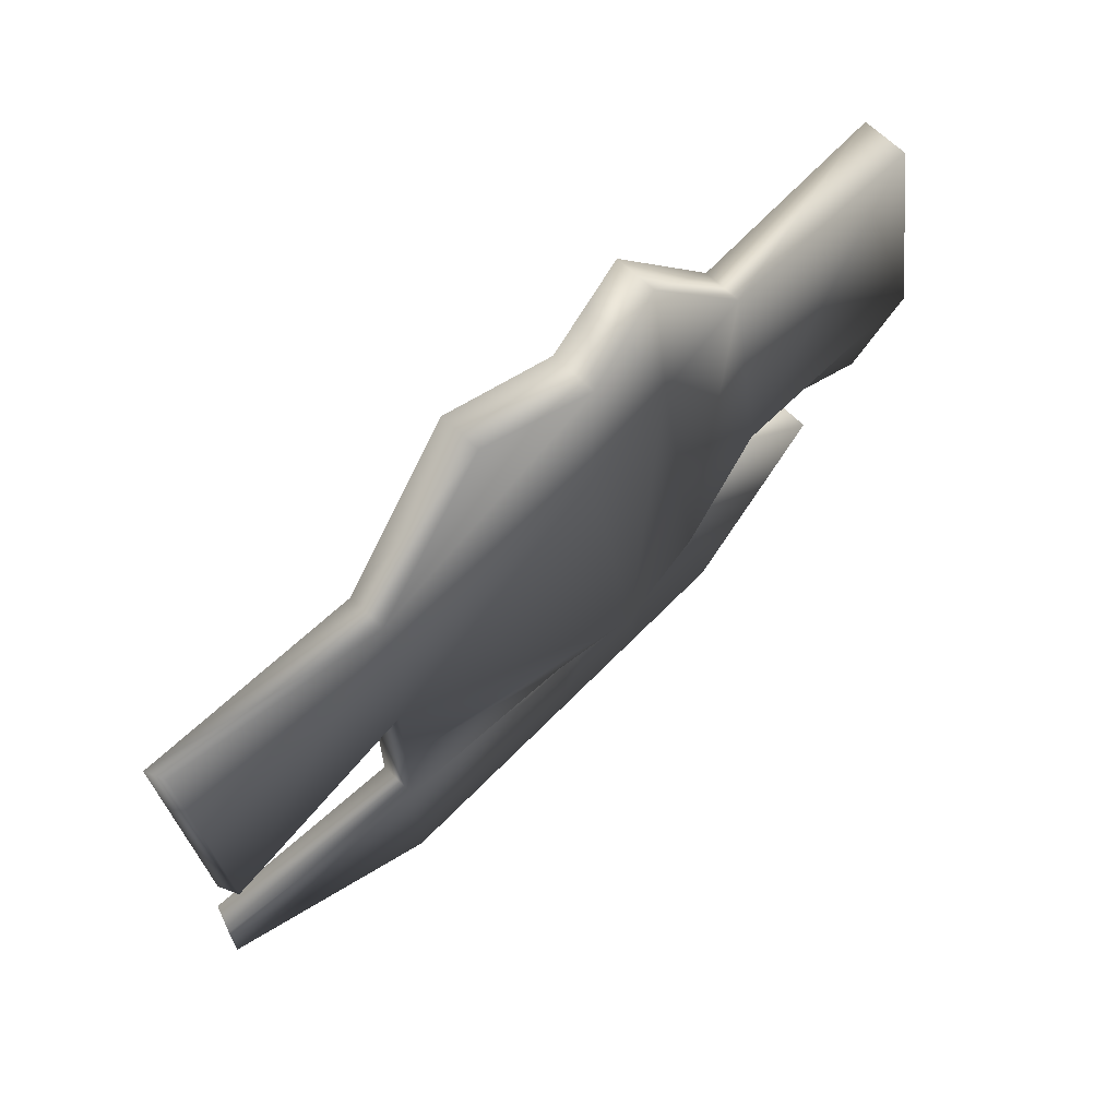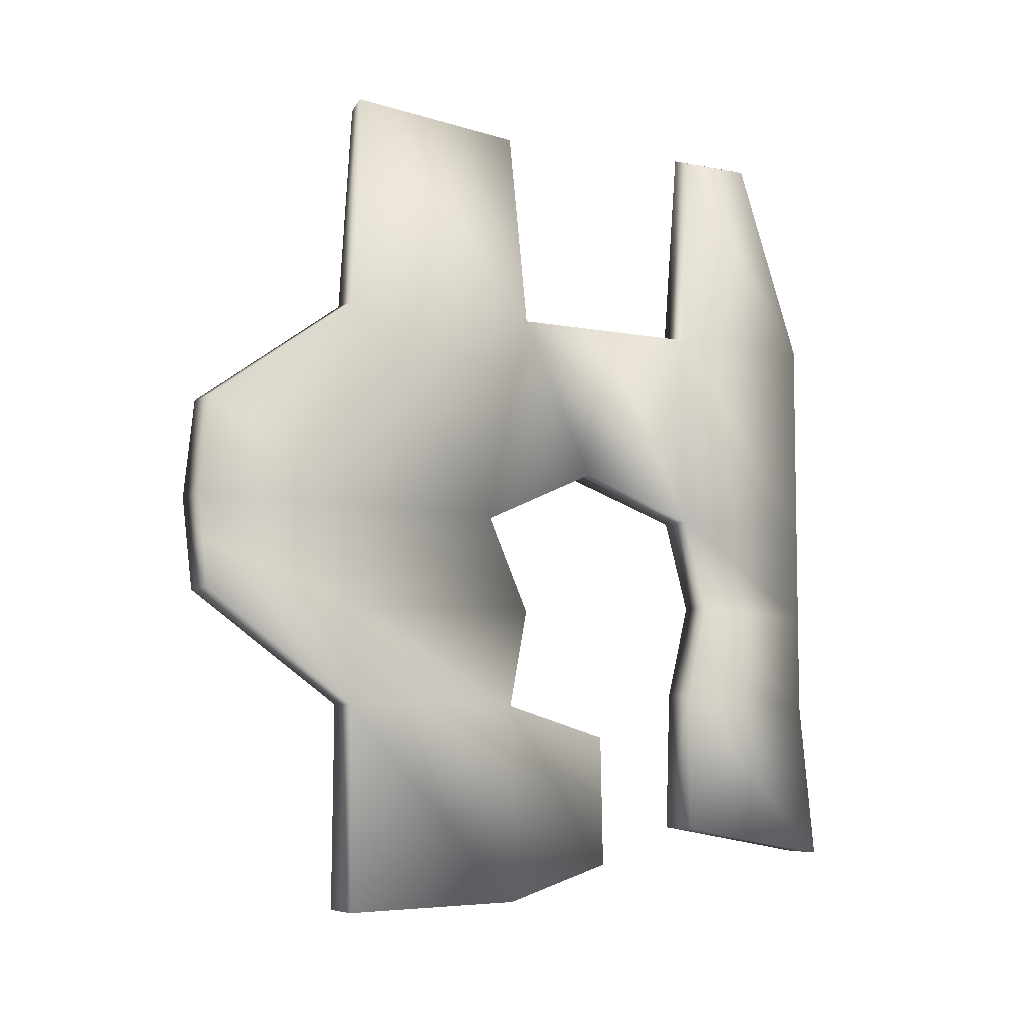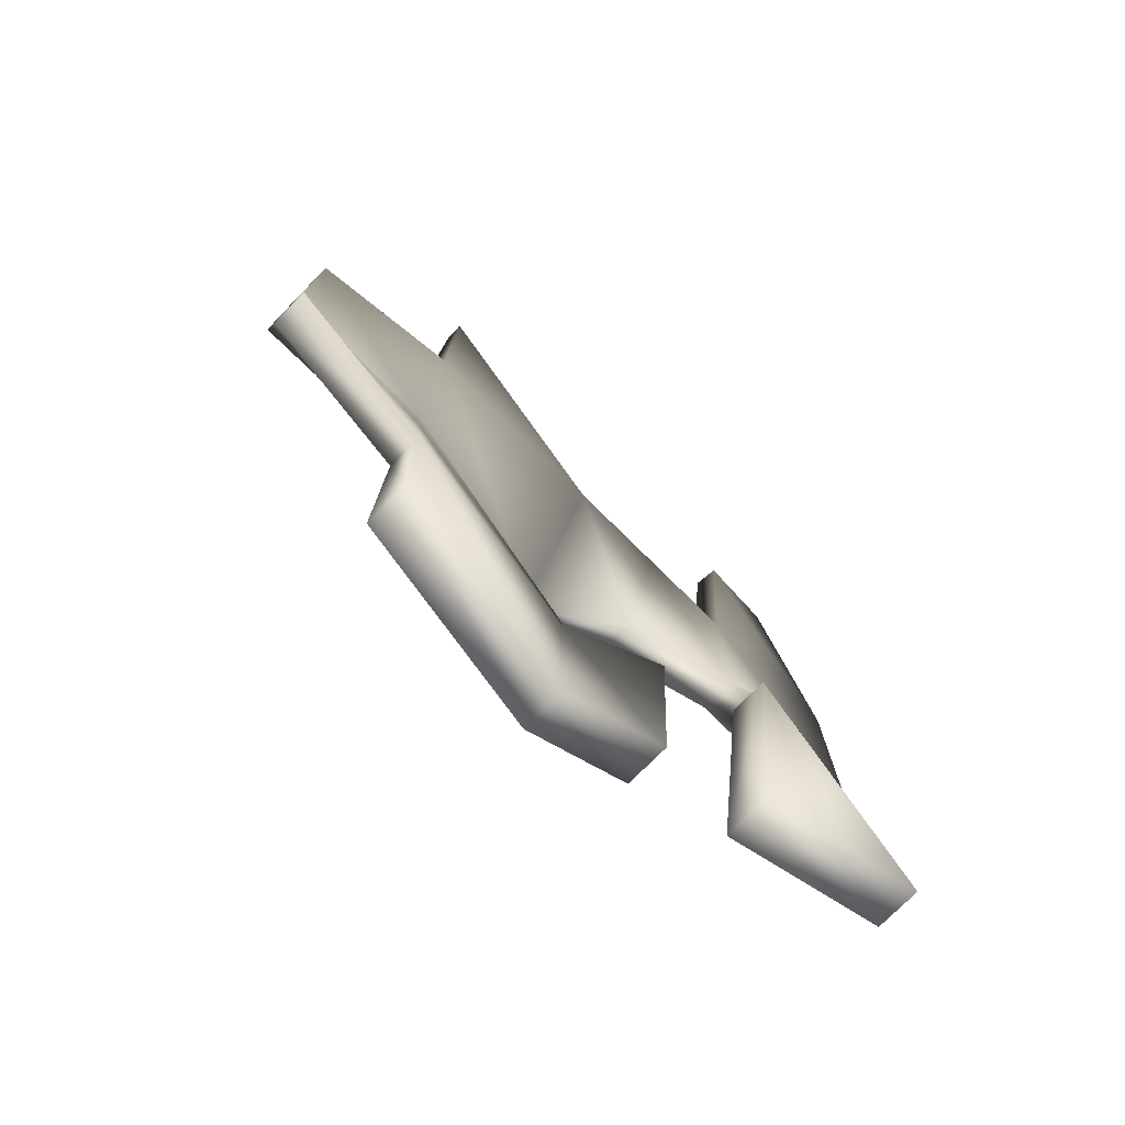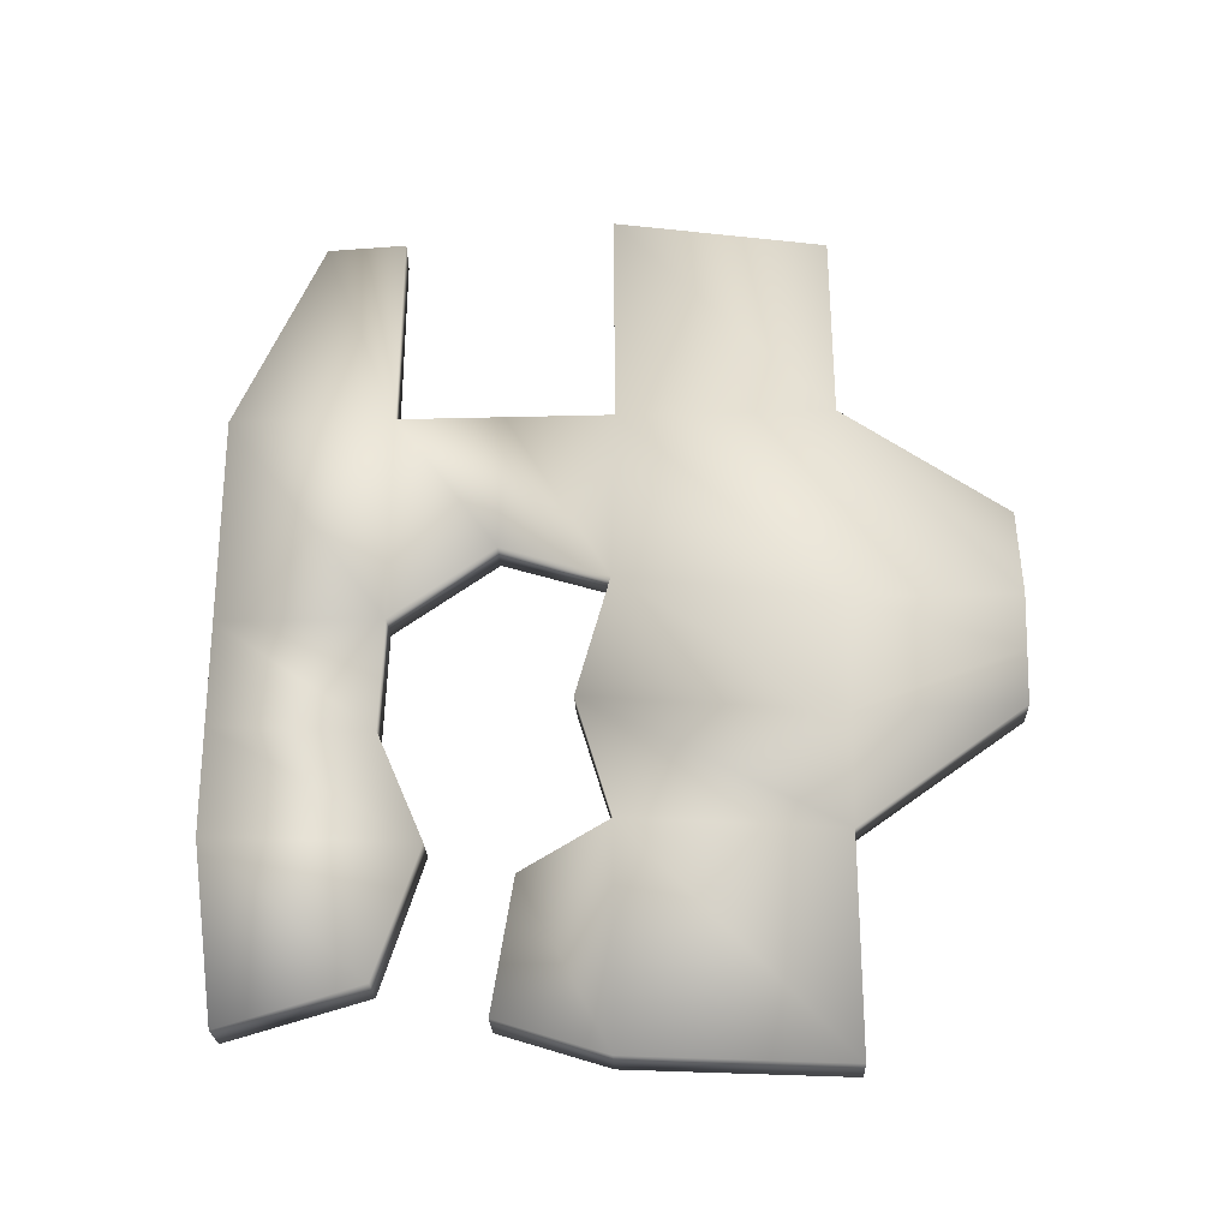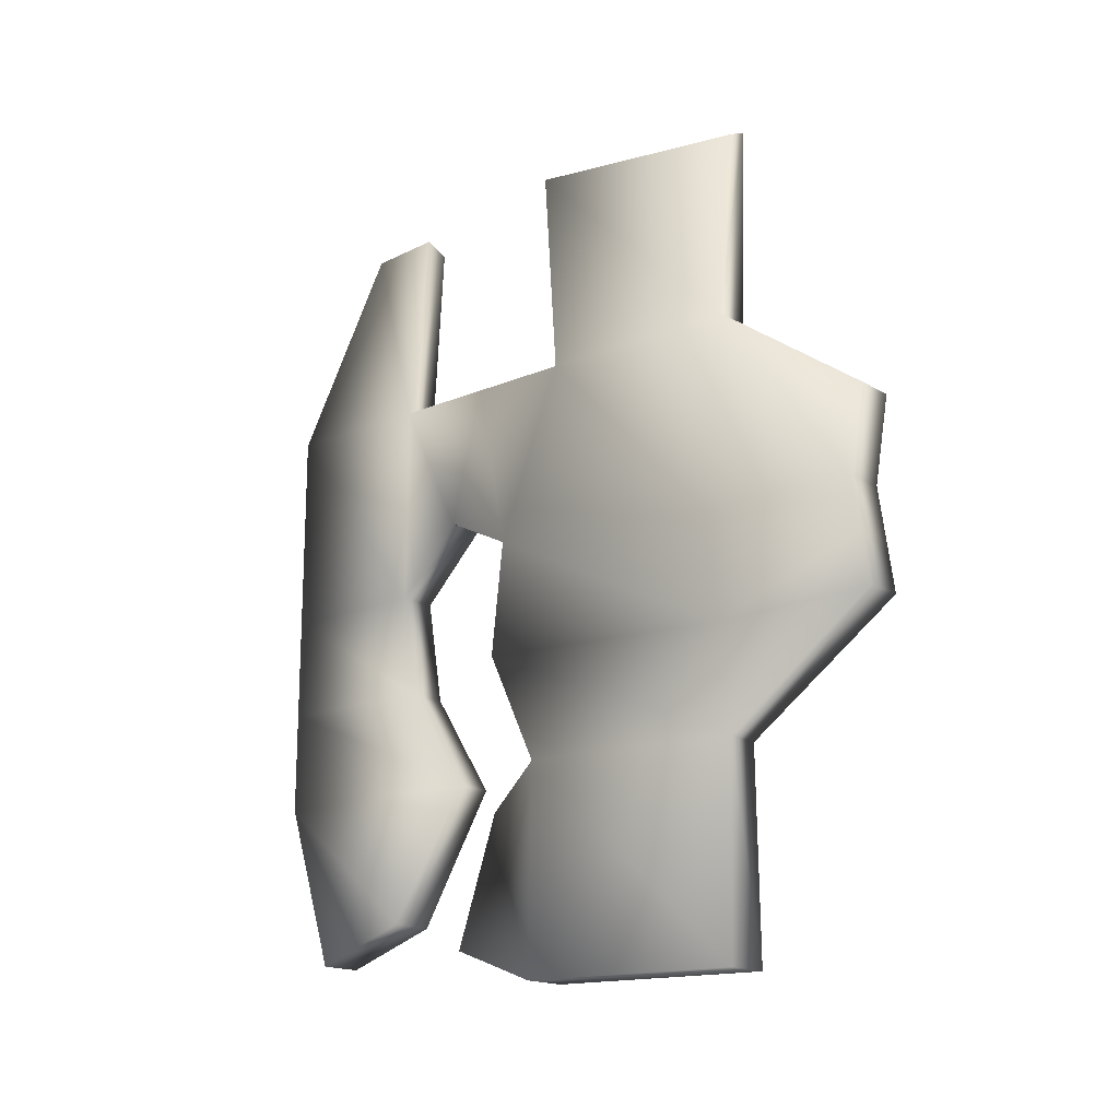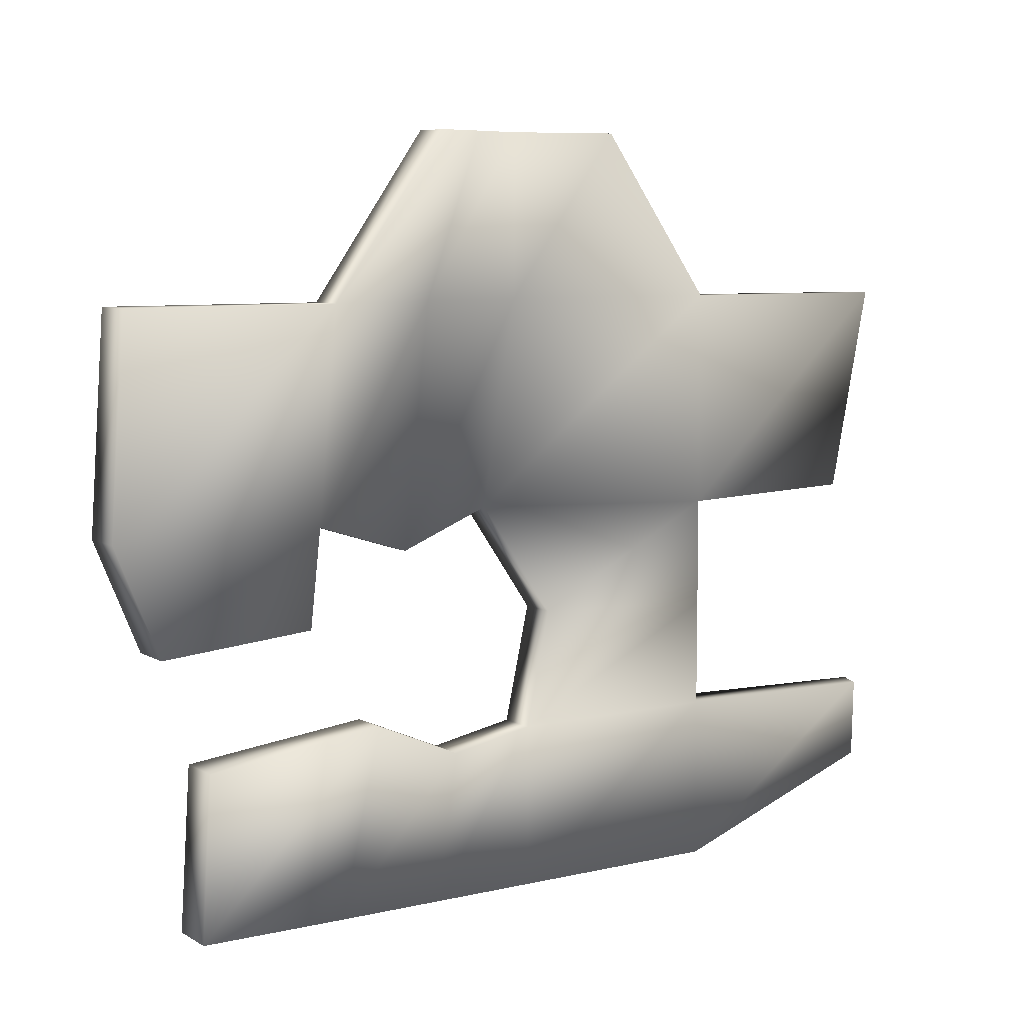
<metadata>
{"format":"obj","ext":"obj","renderer":"f3d","projection":"perspective","resolution":1024,"background":"white","views":[{"elev":66.3,"azim":-135.7,"up":"+Z"},{"elev":-6.4,"azim":59.6,"up":"+Y"},{"elev":-75.6,"azim":45.3,"up":"+Y"},{"elev":-25.3,"azim":-87.6,"up":"+Y"},{"elev":-17.2,"azim":-49.6,"up":"+Y"},{"elev":7.4,"azim":56.8,"up":"+Z"}]}
</metadata>
<code>
g barreldebris04
v 0.04035 -0.8905 -0.8411
v 0.02462 1.008 -0.6886
v 0.1496 -0.8905 -0.8411
v 0.0671 0.9922 -0.6886
v -0.05464 -0.8229 -0.5
v -0.1386 -1 0
v -0.05464 -1 0.5
v 0.02424 0.9906 0.5
v -0.08547 0.9906 0
v 0.01502 1.011 -0.5
v 0.05464 -1 0.5
v -0.02931 -1 0
v 0.05464 -0.8229 -0.5
v 0.0767 0.9887 -0.5
v -0.04201 1.009 0
v 0.0677 1.009 0.5
v -0.04804 -0.2292 0.8794
v -0.1146 0 0.8794
v -0.04804 0.2292 0.8794
v -0.04804 0.5 -0.8794
v -0.04804 0 -0.8794
v -0.04804 -0.5 -0.8794
v 0.04804 0.5 -0.8794
v 0.04804 0 -0.8794
v 0.04804 -0.5 -0.8794
v 0.04804 0.2292 0.8794
v -0.009857 0 0.8794
v 0.04804 -0.2292 0.8794
v 0.04532 0.5 -0.5
v 0.04532 0 -0.5
v 0.1733 -0.4726 -0.4161
v 0.04532 0.5 0
v -0.1441 0 0
v -0.03862 -0.5 0
v 0.04532 0.5 0.5
v -0.01259 0 0.5
v 0.04532 -0.5 0.5
v -0.04532 0.5 0.5
v -0.1119 0 0.5
v -0.04532 -0.5 0.5
v -0.04532 0.5 0
v -0.2347 0 0
v -0.1293 -0.5 0
v -0.04532 0.5 -0.5
v -0.04532 0 -0.5
v 0.08264 -0.4726 -0.4161
v -0.14 0.1215 -0.25
v -0.04532 0.5 -0.25
v -0.04938 0.1215 -0.25
v 0.04532 0.5 -0.25
v -0.04804 -0.25 -0.8794
v 0.04804 -0.25 -0.8794
v 0.1093 -0.2363 -0.5194
v 0.01866 -0.2363 -0.5194
v -0.08132 -0.1146 0.8794
v 0.01909 -0.1146 0.8794
v -0.09135 -0.25 -0.07912
v 0.01636 -0.25 0.5
v -0.07859 -0.25 0.5
v -0.182 -0.25 -0.07912
v -0.0966 -0.9114 -0.25
v 0.01266 -0.9114 -0.25
v -0.02331 -0.5817 -0.2081
v 0.06732 -0.5817 -0.2081
f 44 10 2 20
f 20 2 4 23
f 4 2 10 14
f 15 9 8 16
f 1 3 13 5
f 61 62 12 6
f 6 12 11 7
f 23 4 14 29
f 32 15 16 35
f 38 8 9 41
f 47 48 44 45
f 7 40 43 6
f 59 39 42 60
f 39 38 41 42
f 55 18 39 59
f 18 19 38 39
f 12 34 37 11
f 57 33 36 58
f 33 32 35 36
f 62 64 34 12
f 49 50 32 33
f 3 25 31 13
f 52 24 30 53
f 24 23 29 30
f 56 27 18 55
f 27 26 19 18
f 58 36 27 56
f 36 35 26 27
f 1 22 25 3
f 51 21 24 52
f 21 20 23 24
f 5 46 22 1
f 54 45 21 51
f 45 44 20 21
f 19 26 35 38
f 16 8 38 35
f 9 15 32 41
f 48 50 29 44
f 14 10 44 29
f 47 45 30 49
f 53 30 45 54
f 57 60 42 33
f 17 40 37 28
f 11 37 40 7
f 42 47 49 33
f 41 32 50 48
f 30 29 50 49
f 42 41 48 47
f 31 53 54 46
f 46 54 51 22
f 22 51 52 25
f 25 52 53 31
f 34 43 60 57
f 37 58 56 28
f 28 56 55 17
f 34 57 58 37
f 17 55 59 40
f 40 59 60 43
f 43 34 64 63
f 63 64 62 61
f 6 43 63 61
f 5 13 31 46

</code>
